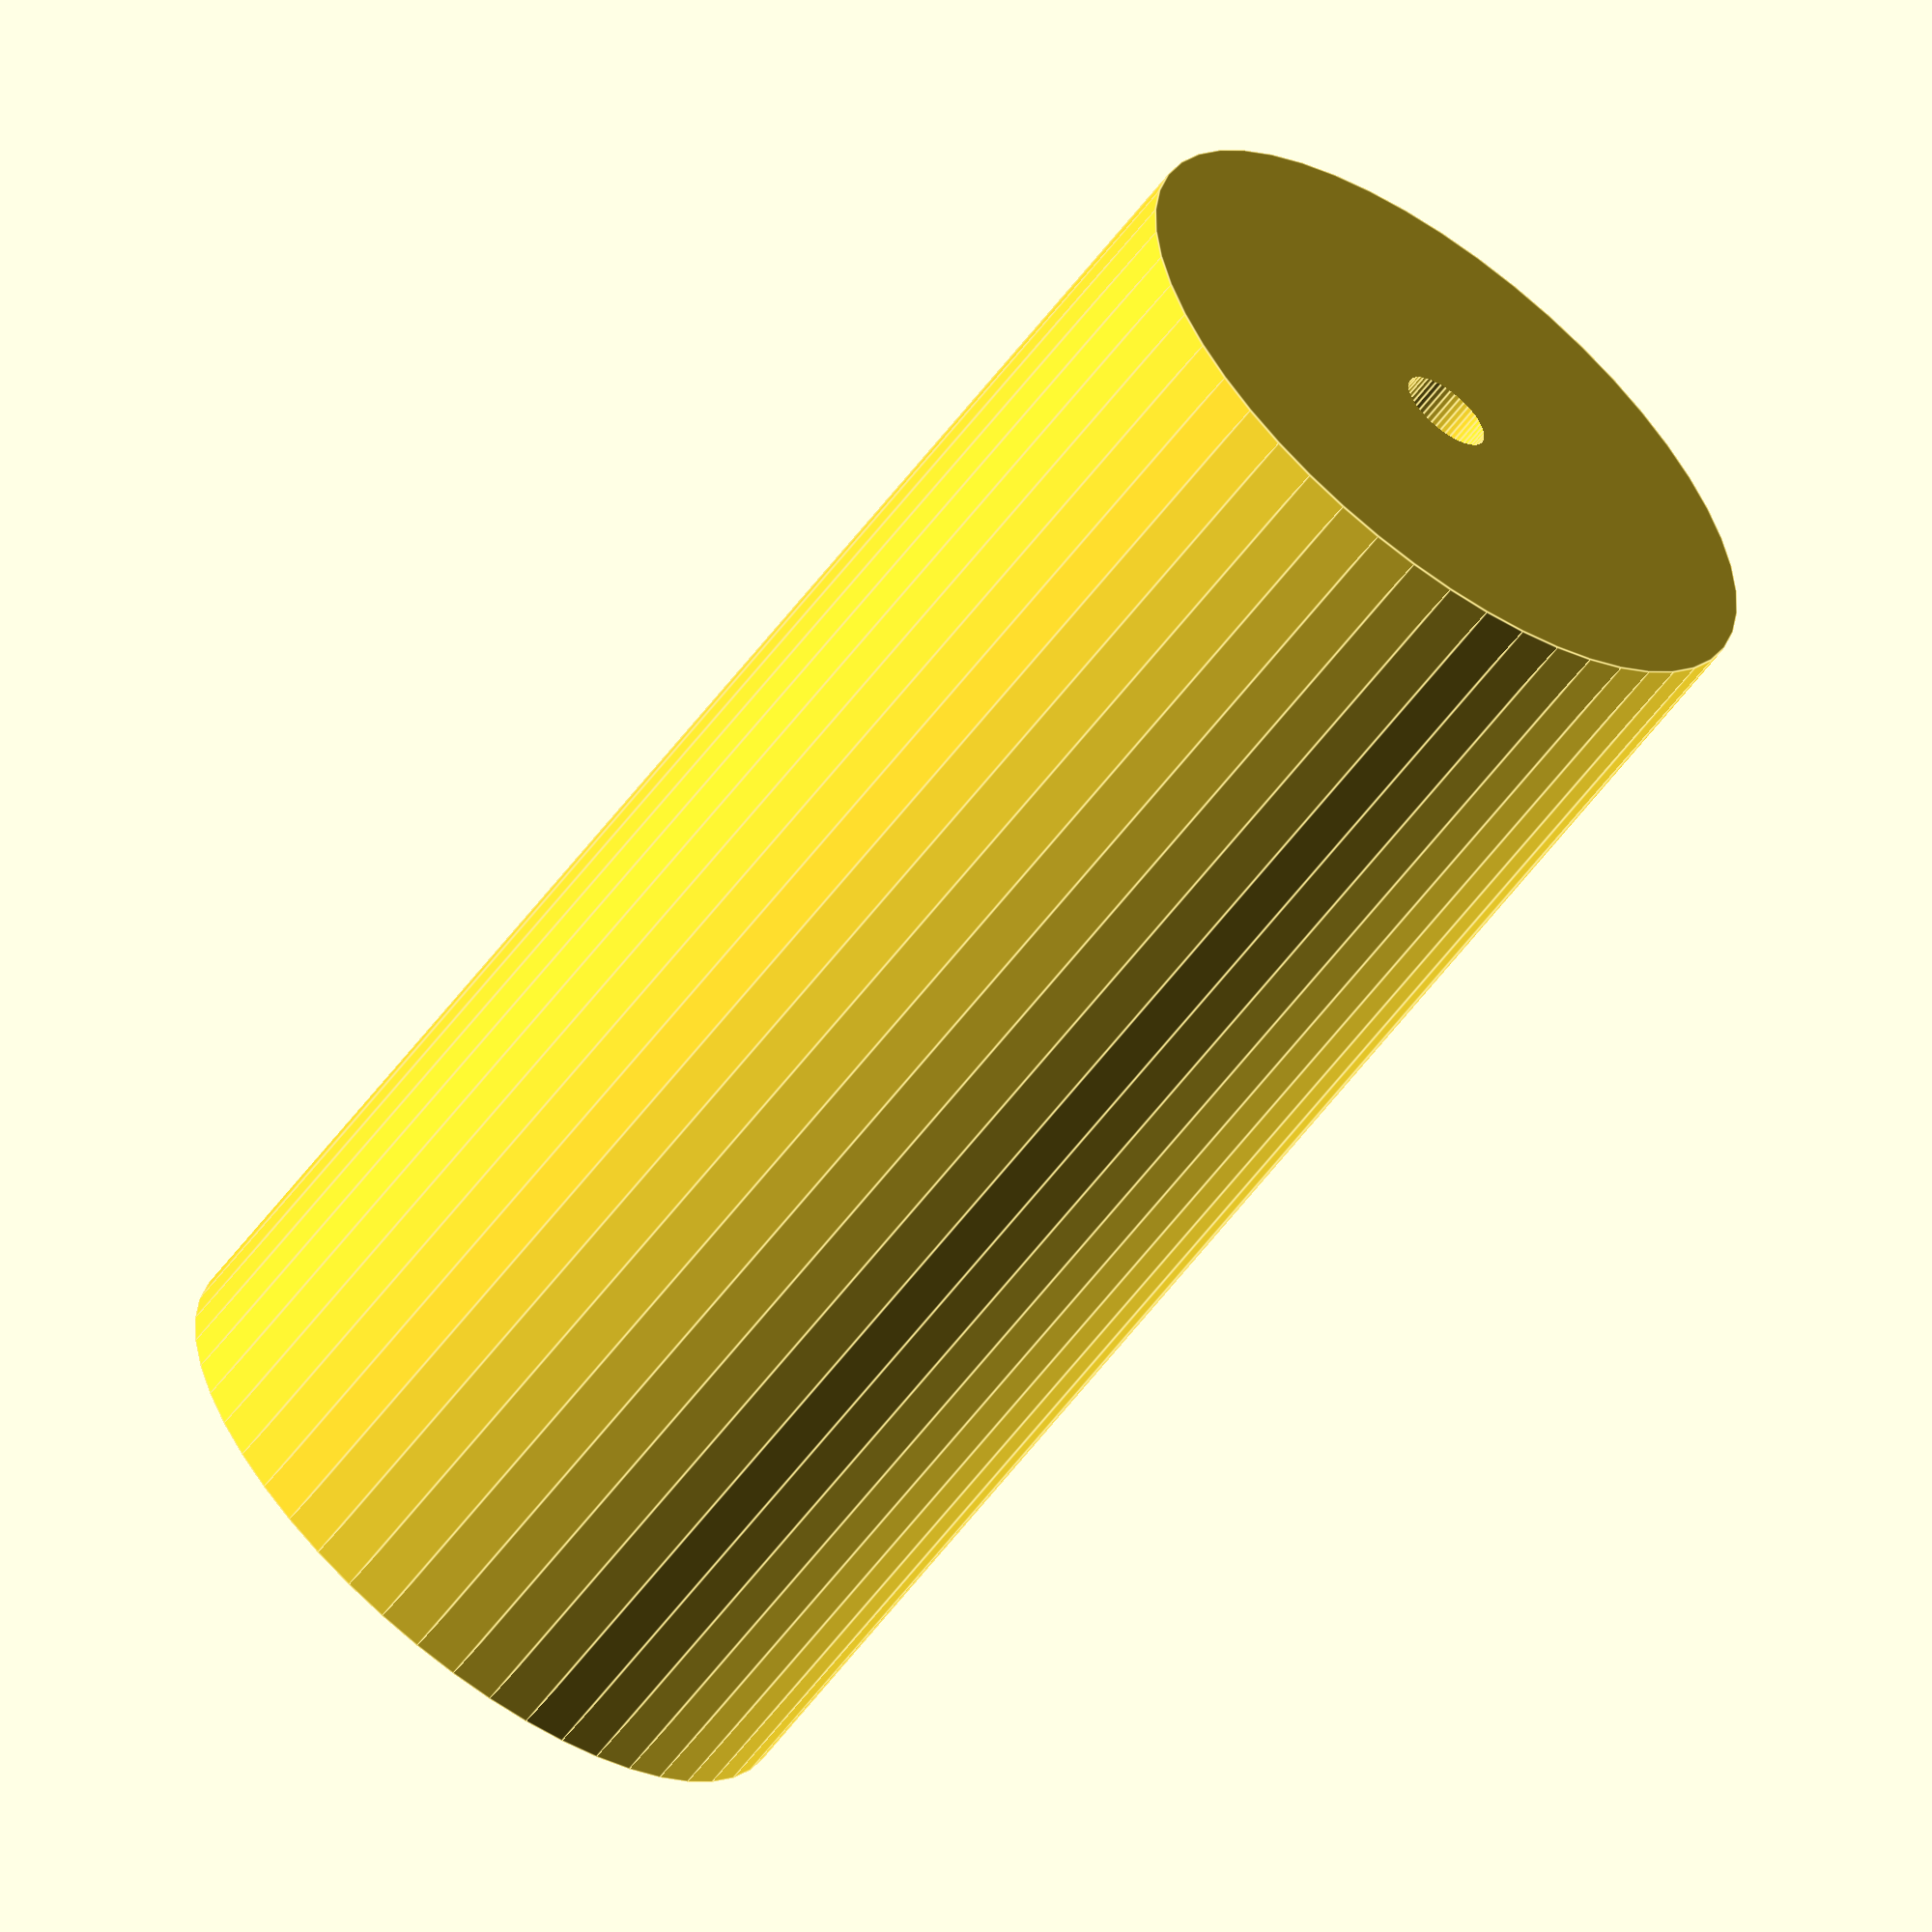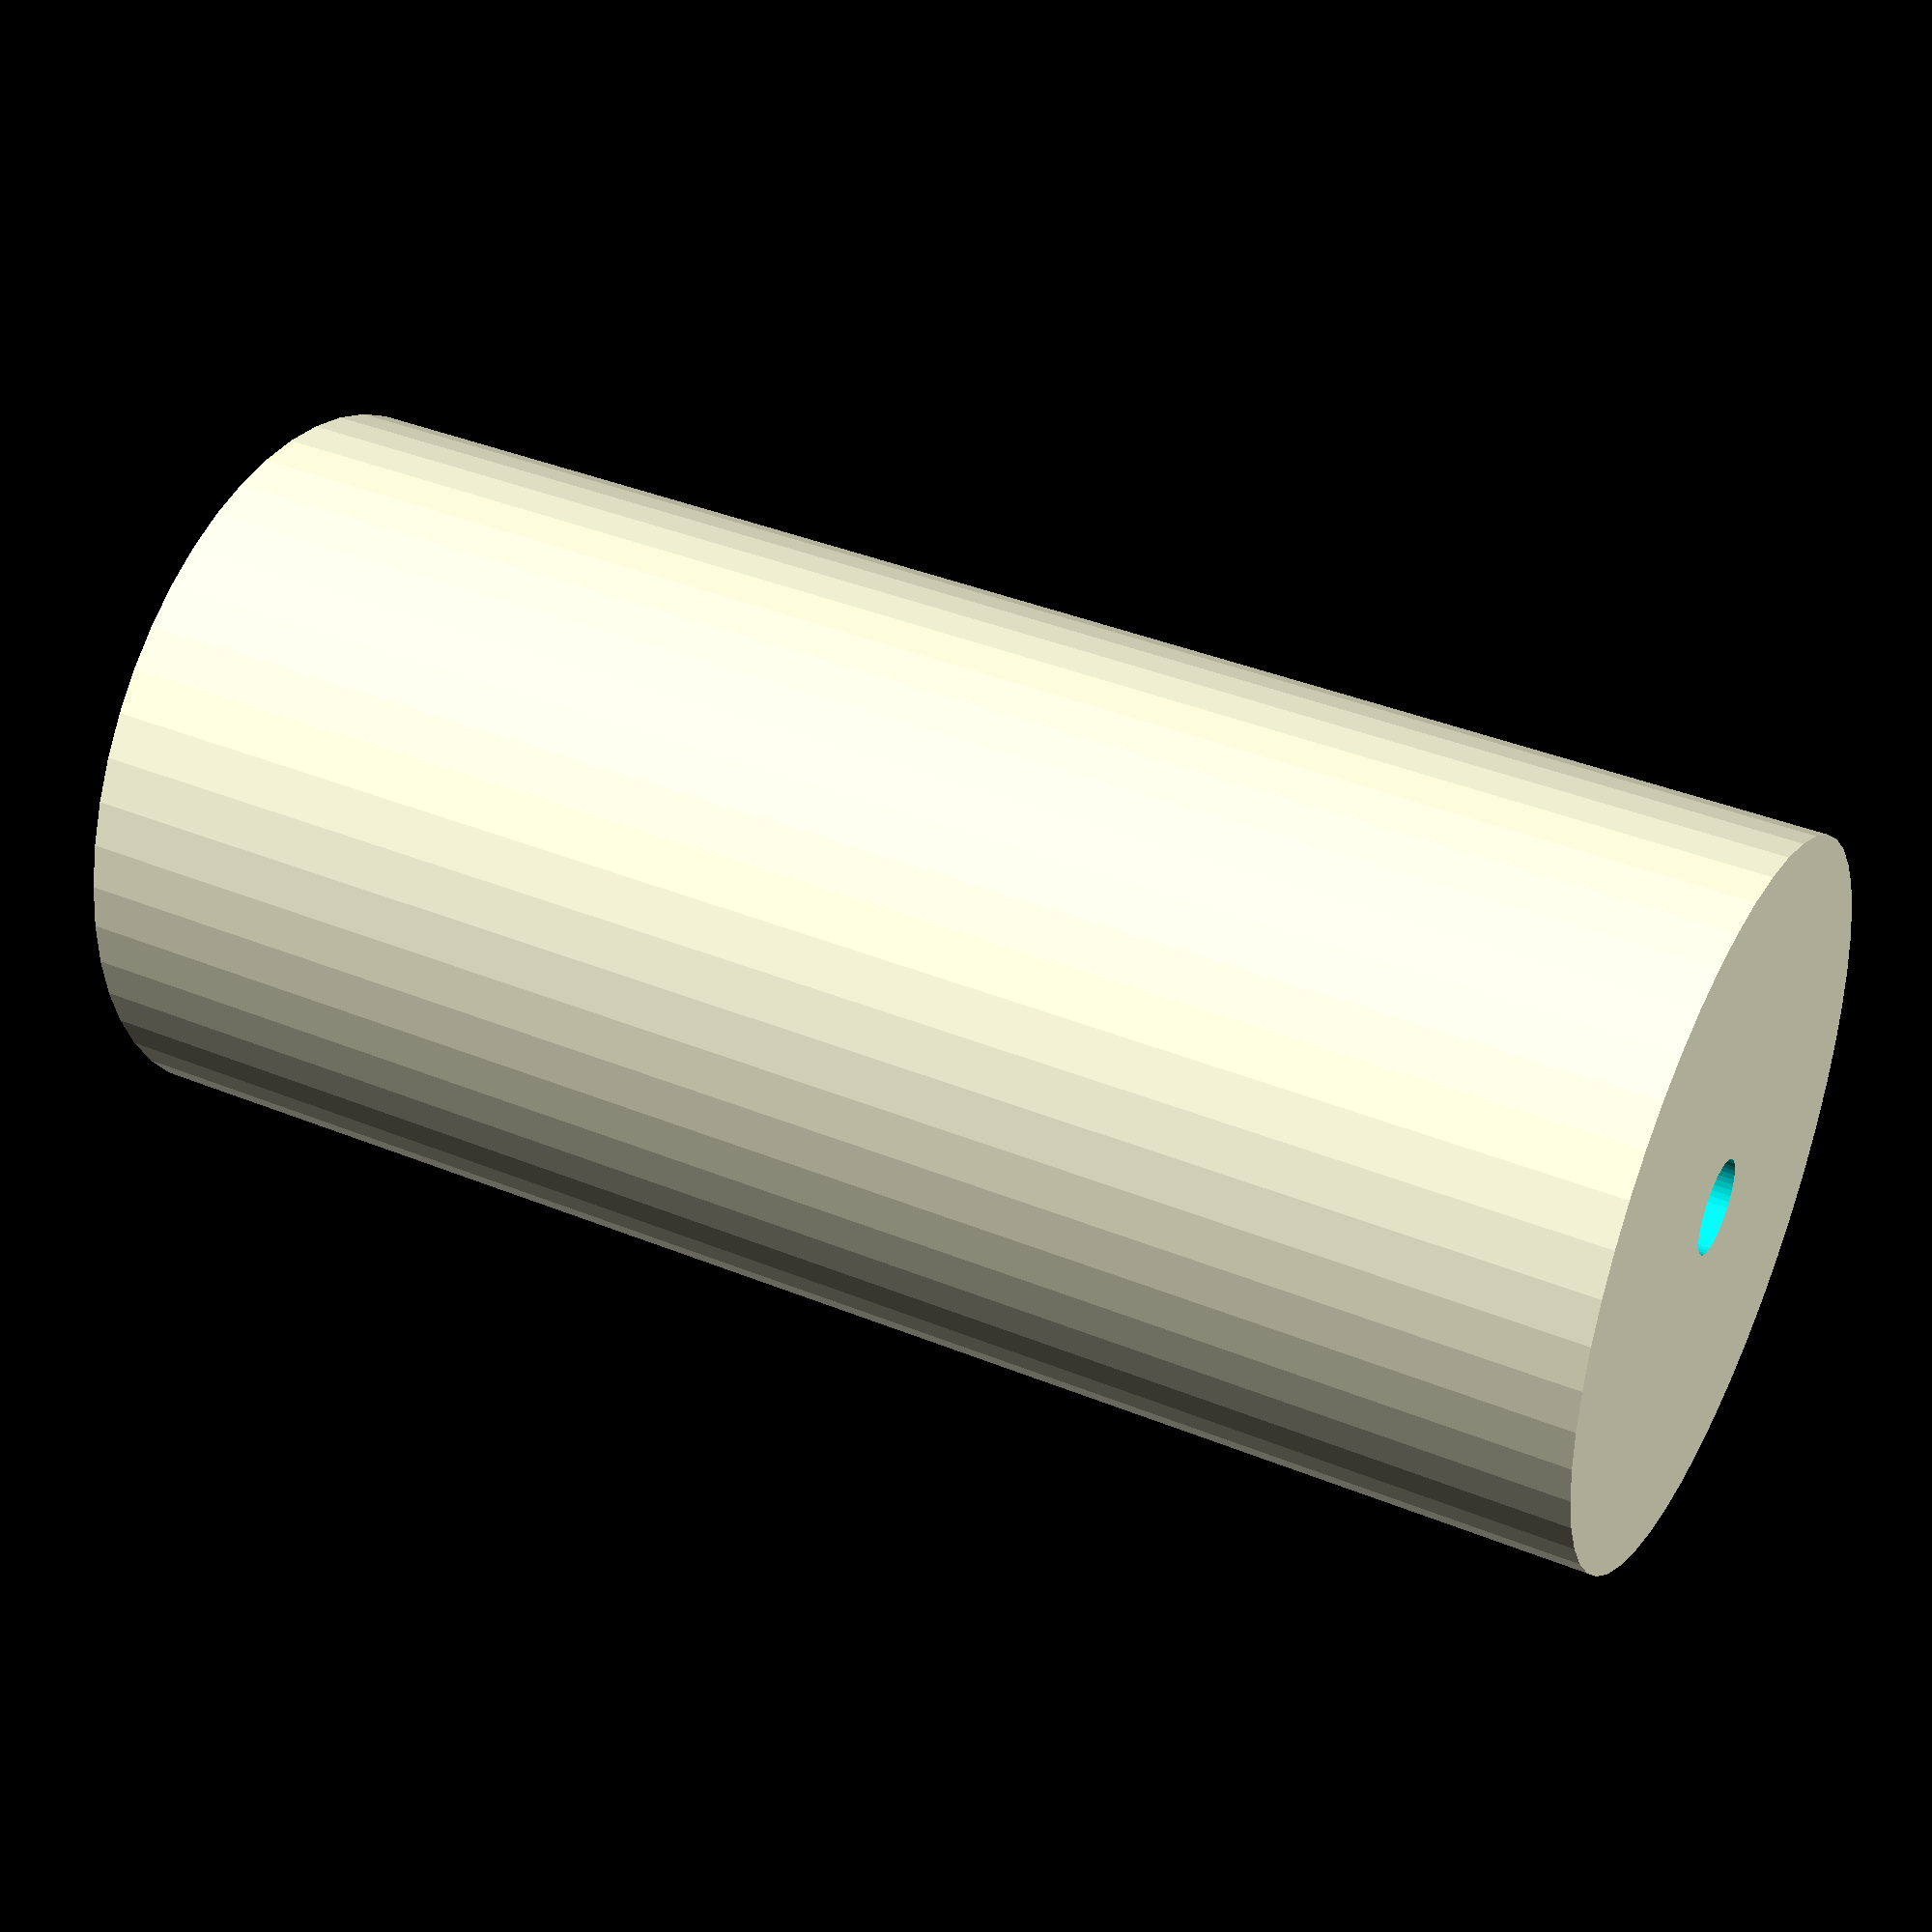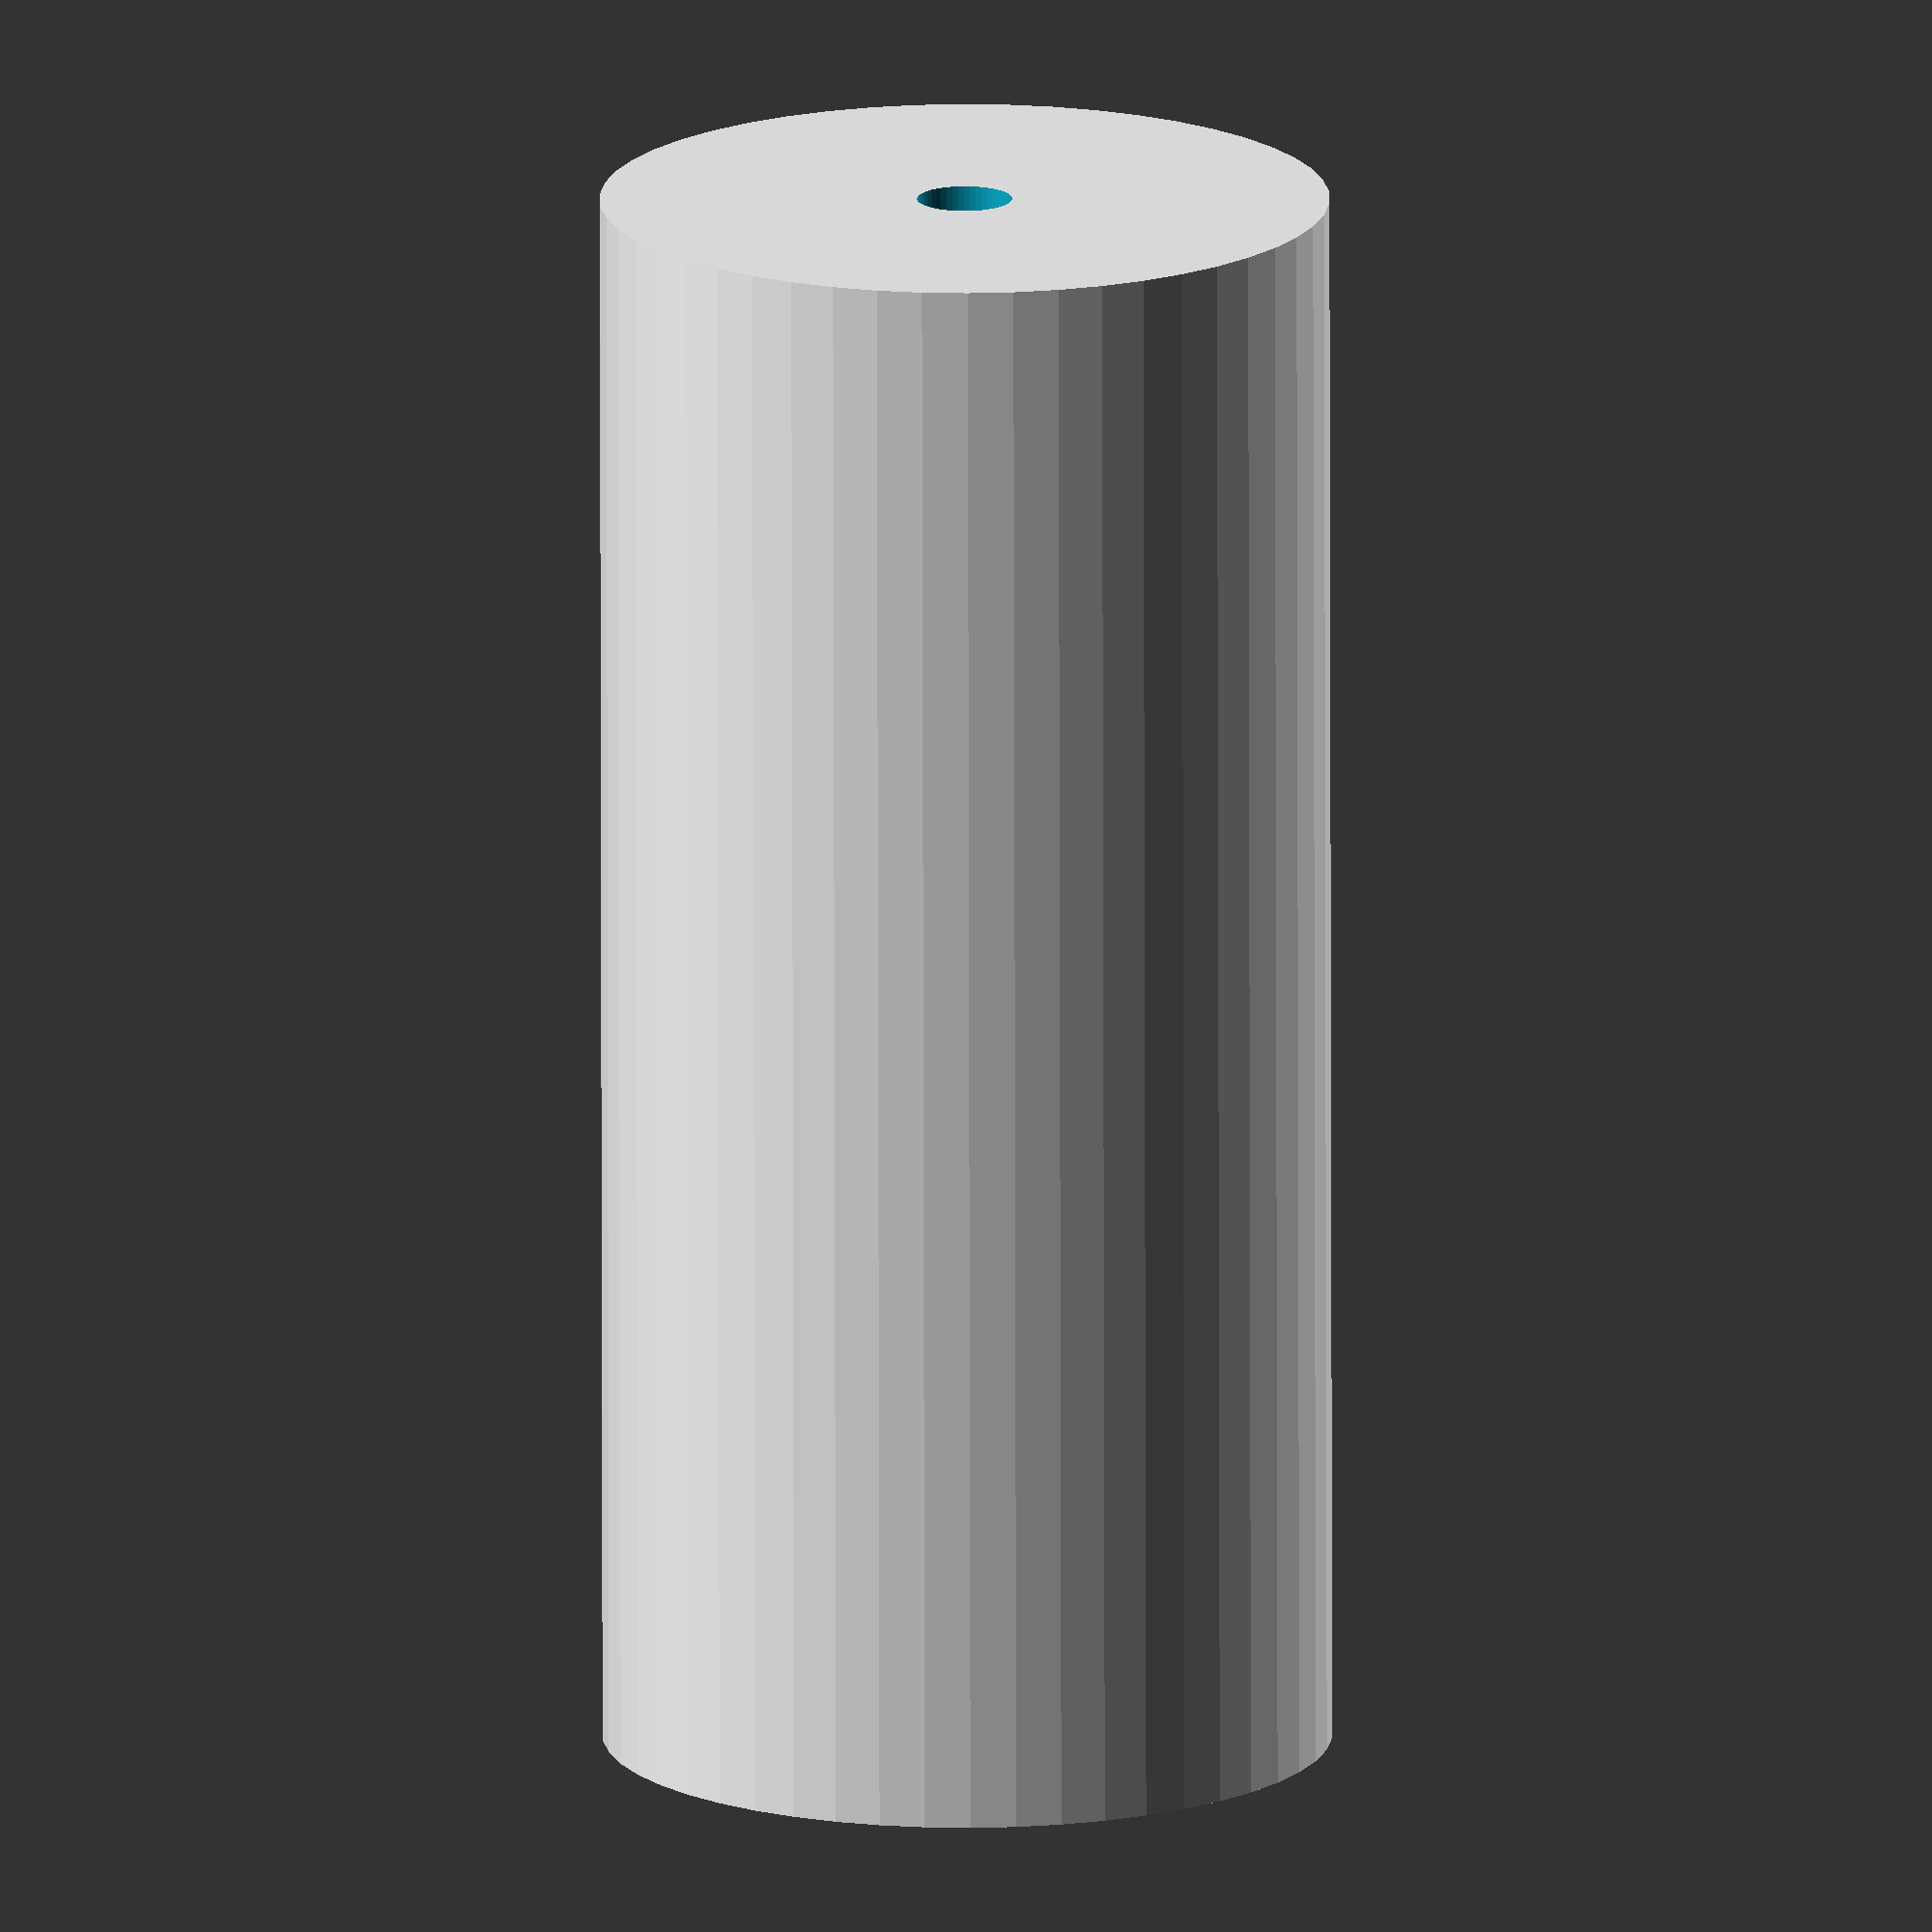
<openscad>
$fn = 50;


difference() {
	union() {
		translate(v = [0, 0, -50.0000000000]) {
			cylinder(h = 100, r = 23.0000000000);
		}
	}
	union() {
		translate(v = [0, 0, -100.0000000000]) {
			cylinder(h = 200, r = 3.0000000000);
		}
	}
}
</openscad>
<views>
elev=241.3 azim=125.2 roll=217.2 proj=o view=edges
elev=141.1 azim=46.6 roll=242.9 proj=p view=solid
elev=255.0 azim=10.3 roll=179.9 proj=o view=solid
</views>
